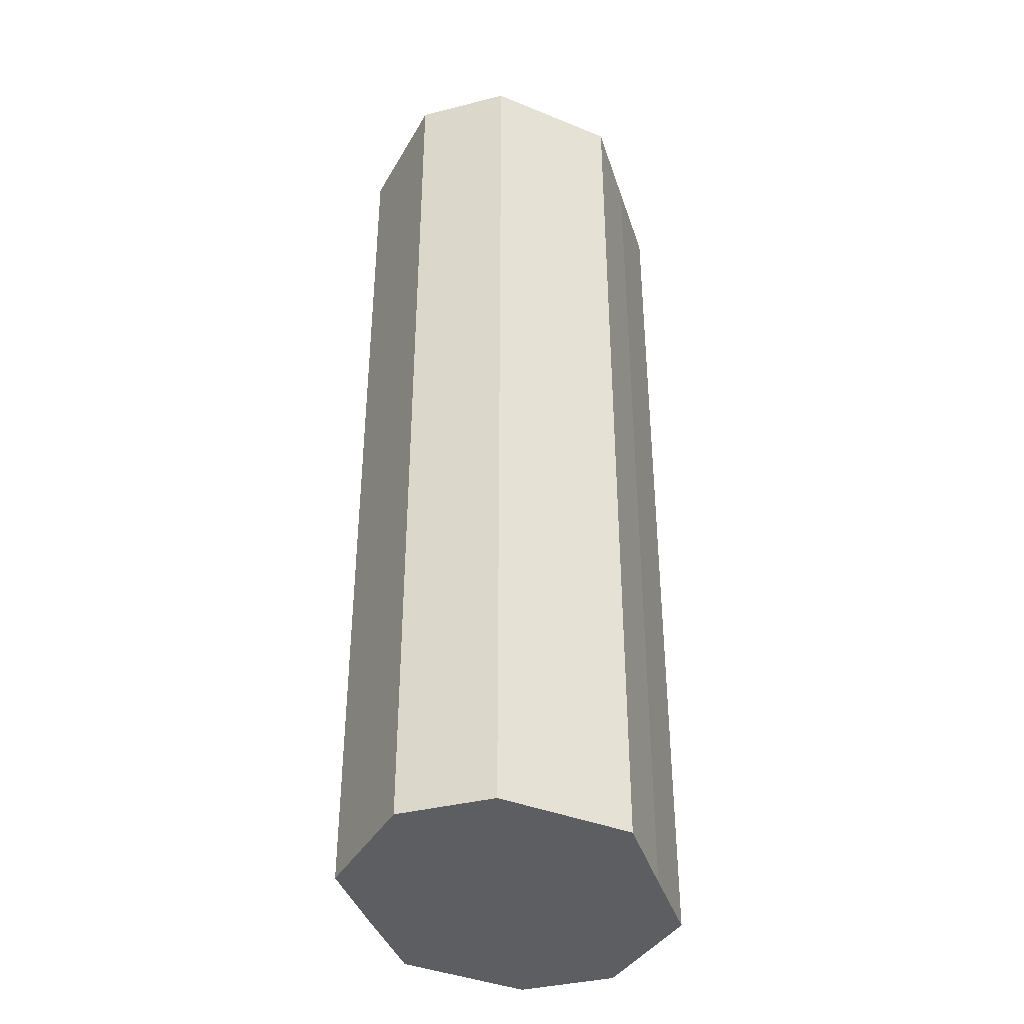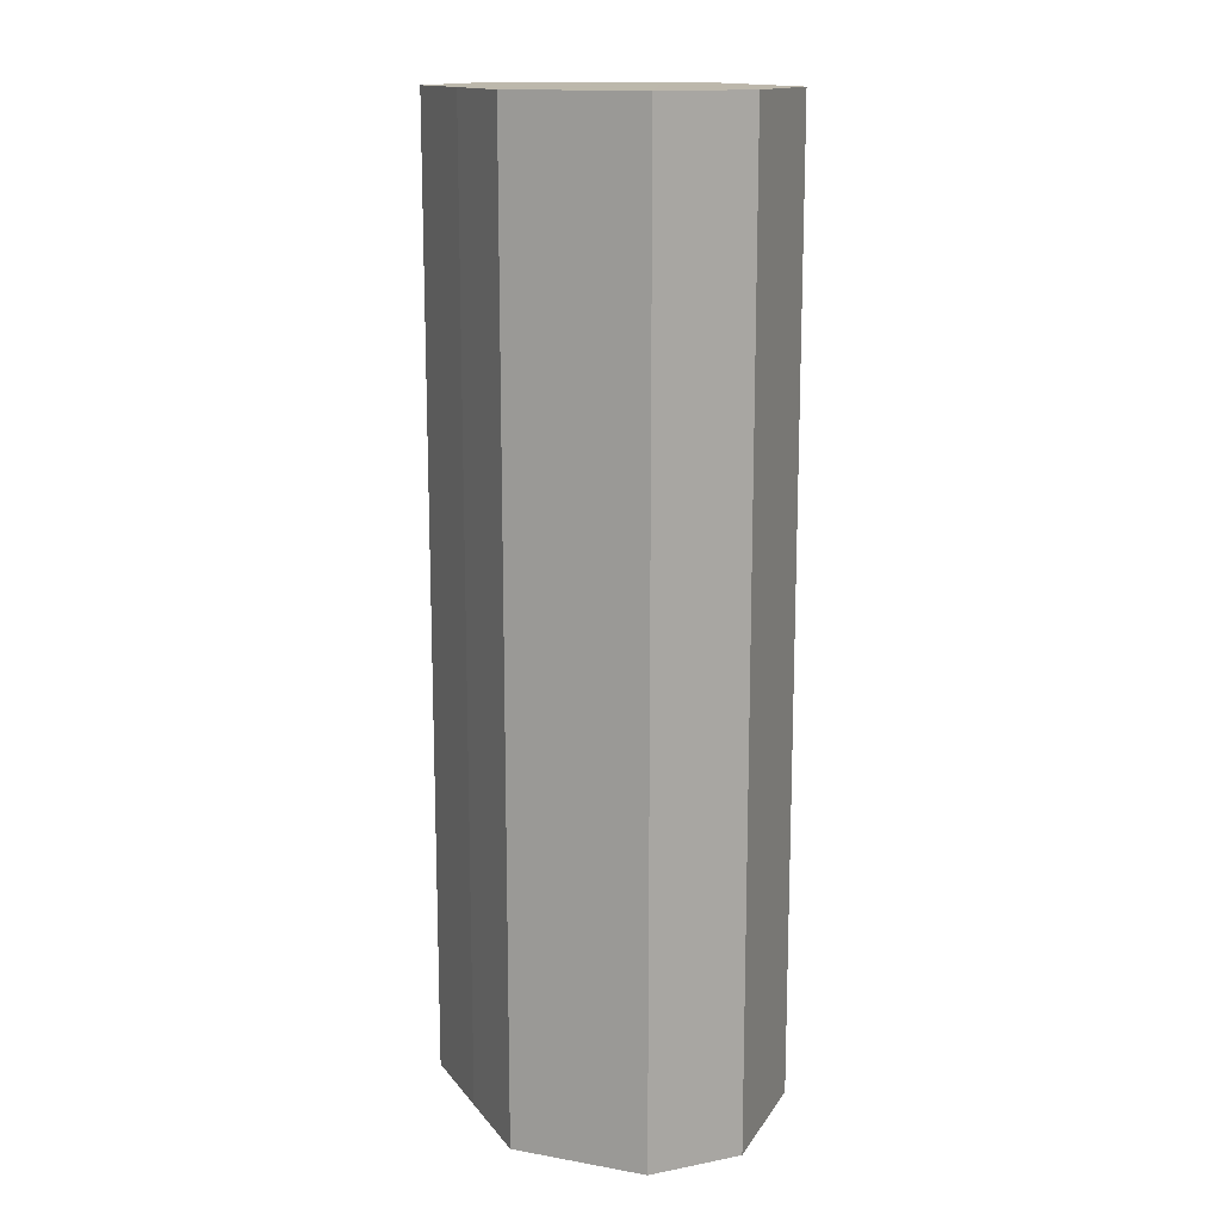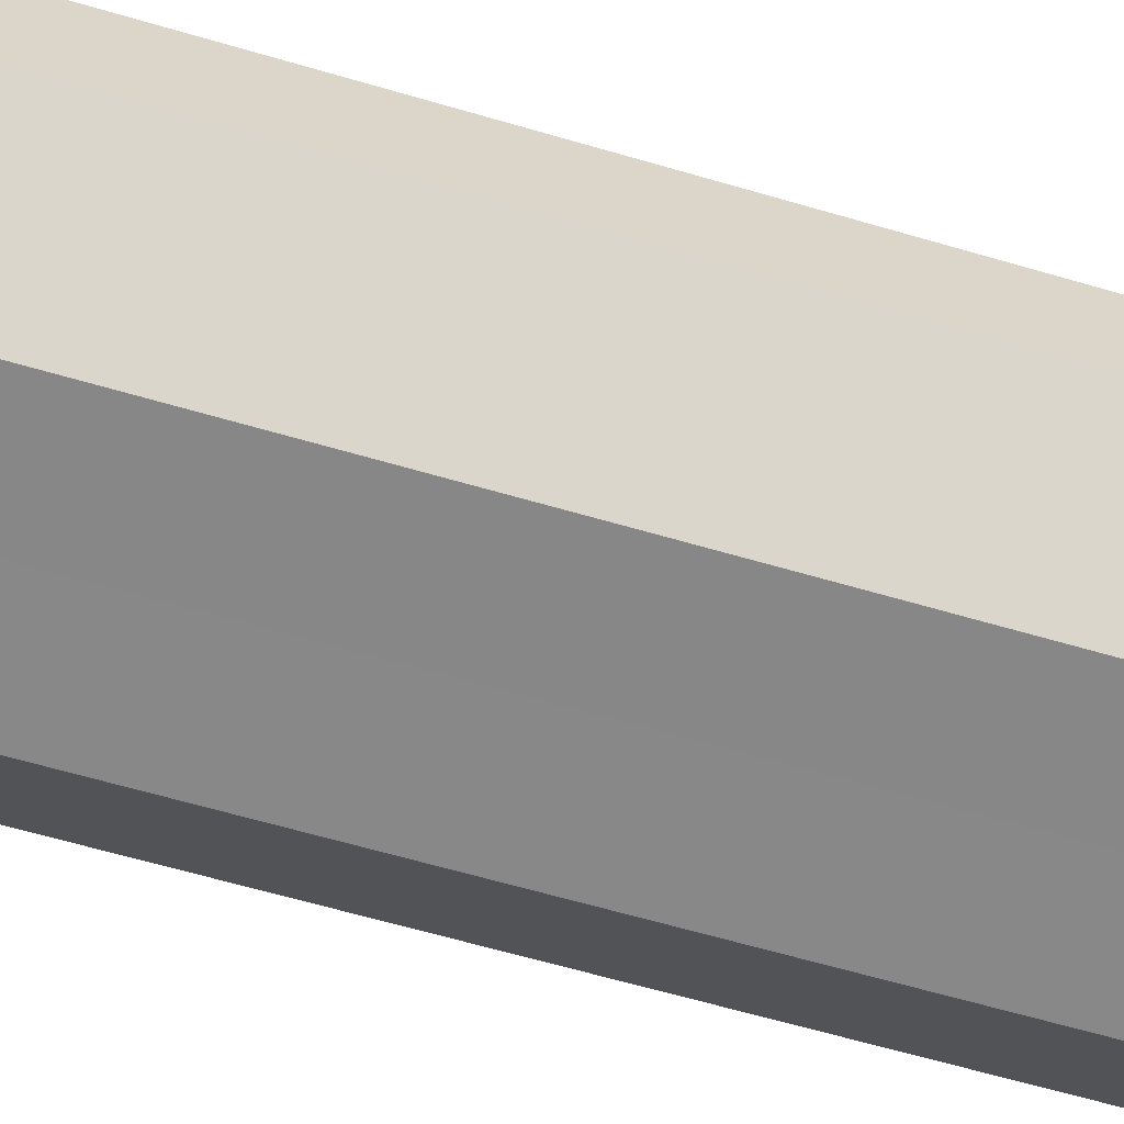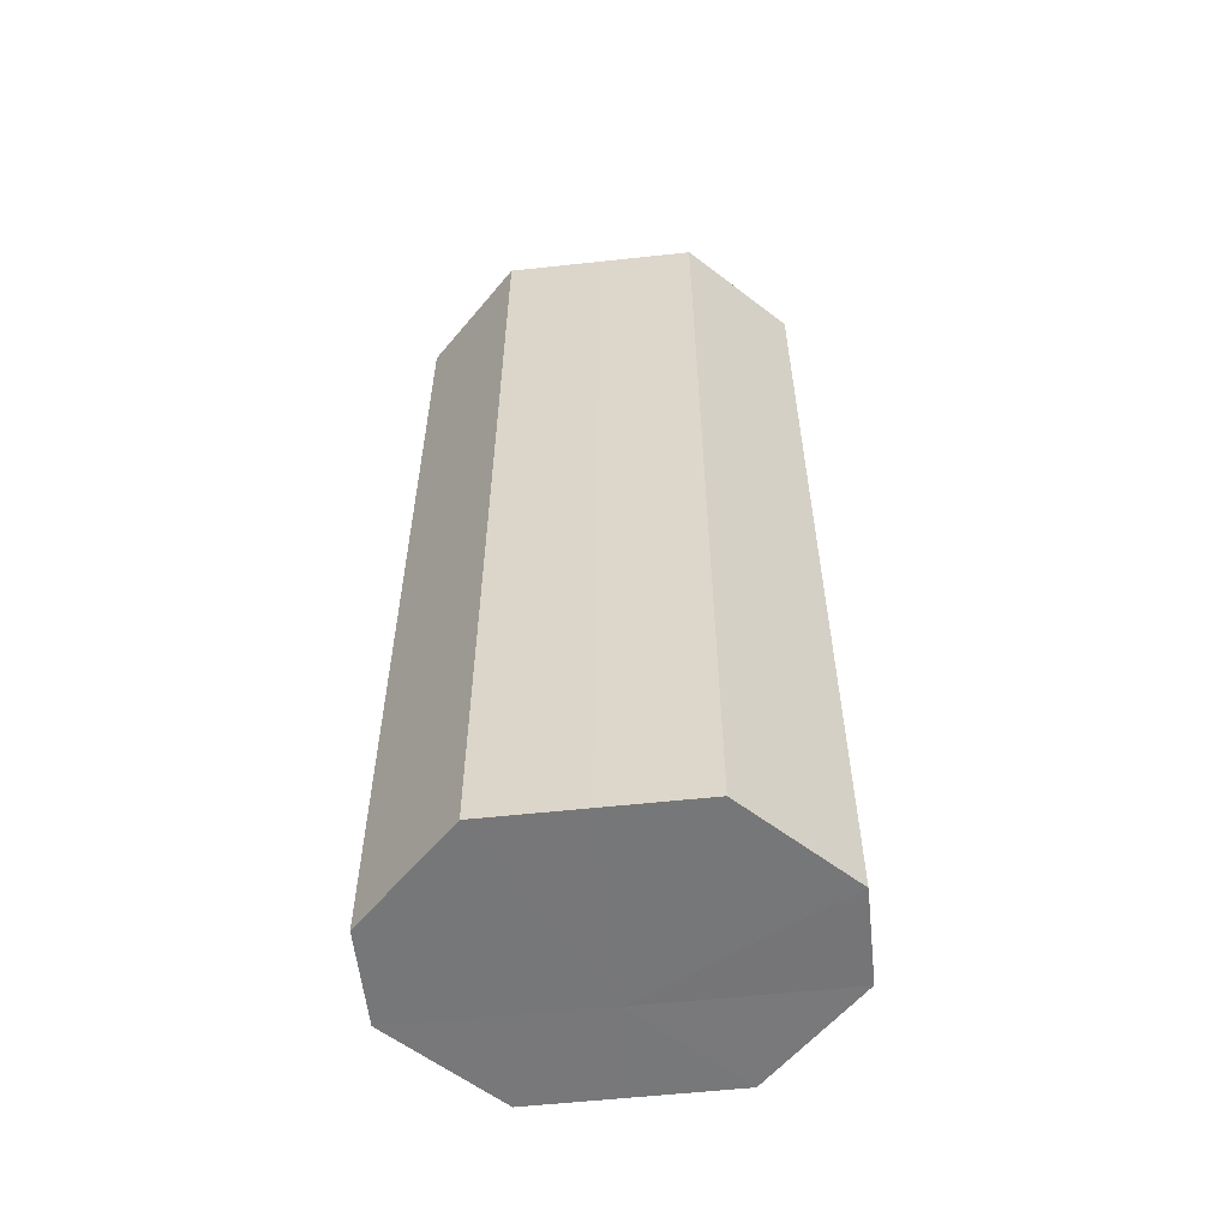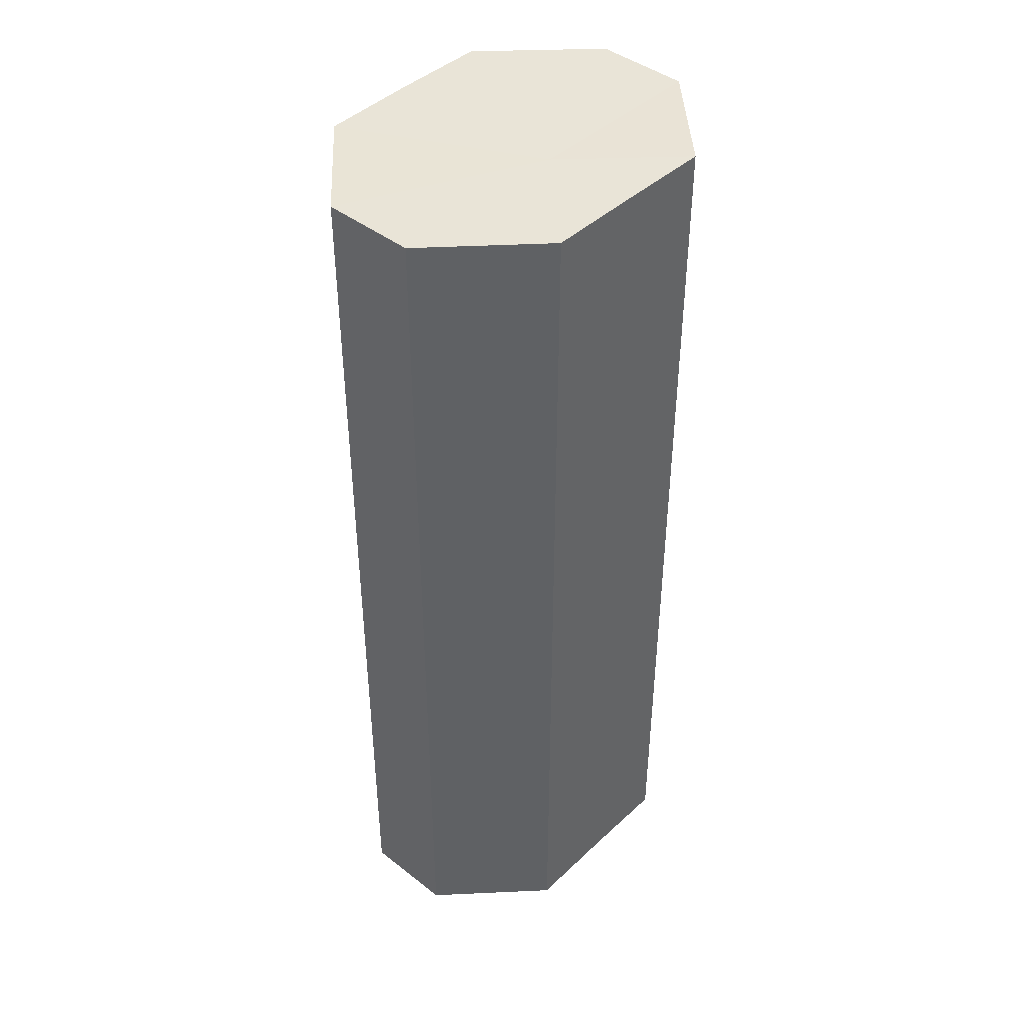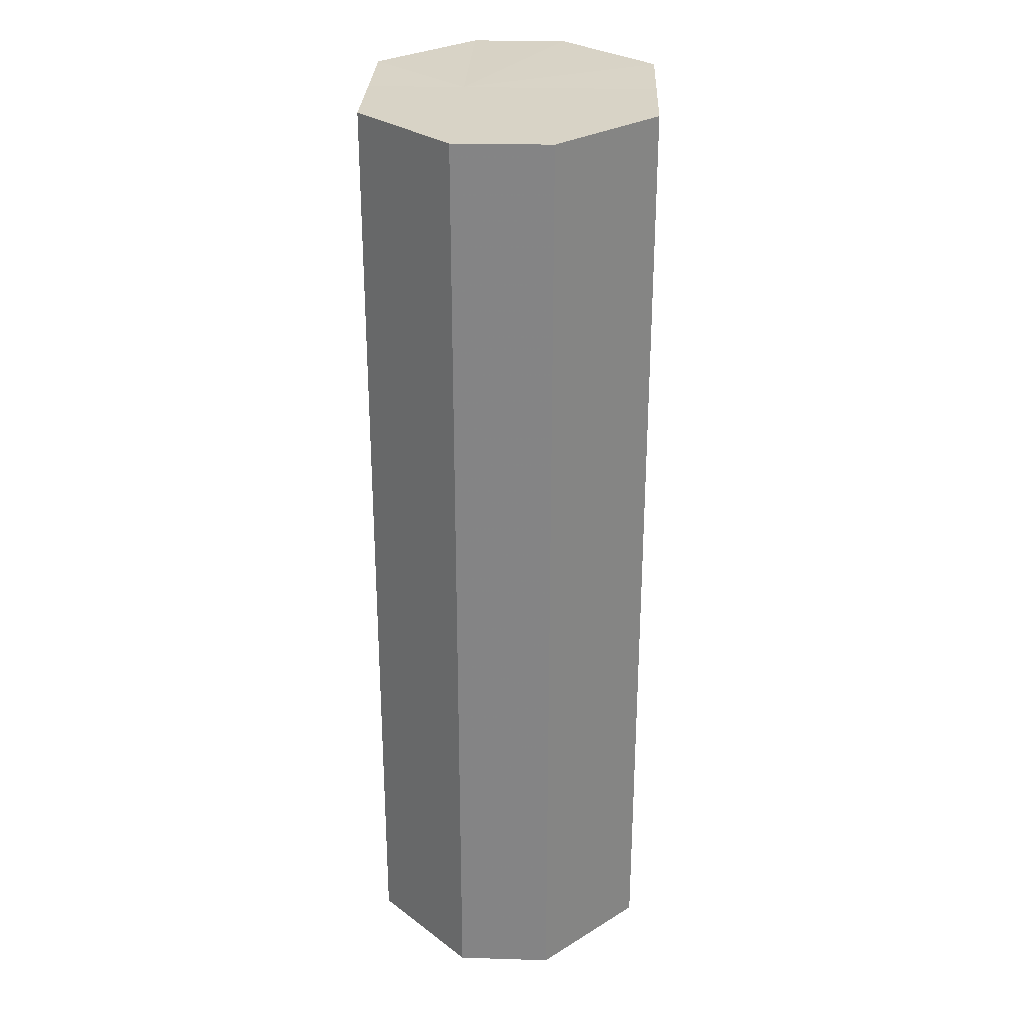
<metadata>
{"format":"obj","ext":"obj","renderer":"f3d","projection":"perspective","resolution":1024,"background":"white","views":[{"elev":-38.7,"azim":107.5,"up":"+Z"},{"elev":14.5,"azim":-113.5,"up":"+Z"},{"elev":-62.6,"azim":73.3,"up":"+Y"},{"elev":-57.2,"azim":-173.7,"up":"+Z"},{"elev":43.0,"azim":-47.7,"up":"+Z"},{"elev":28.0,"azim":92.5,"up":"+Z"}]}
</metadata>
<code>
o 28024
v 2242 1900 7.123
v 2242 1900 7.123
v 2242 1900 7.223
v 2242 1900 7.123
v 2242 1900 7.223
v 2242 1900 7.123
v 2242 1900 7.223
v 2242 1900 7.123
v 2242 1900 7.223
v 2242 1900 7.123
v 2242 1900 7.223
v 2242 1900 7.123
v 2242 1900 7.223
v 2242 1900 7.123
v 2242 1900 7.223
v 2242 1900 7.123
v 2242 1900 7.223
v 2242 1900 7.123
v 2242 1900 7.223
v 2242 1900 7.223
v 2242 1900 7.223
v 2242 1900 7.123
v 2242 1900 7.223
v 2242 1900 7.123
v 2242 1900 7.223
v 2242 1900 7.223
v 2242 1900 7.123
v 2242 1900 7.223
v 2242 1900 7.123
v 2242 1900 7.123
v 2242 1900 7.223
v 2242 1900 7.223
v 2242 1900 7.123
v 2242 1900 7.223
v 2242 1900 7.123
v 2242 1900 7.123
v 2242 1900 7.223
v 2242 1900 7.223
v 2242 1900 7.123
v 2242 1900 7.123
v 2242 1900 7.123
v 2242 1900 7.123
v 2242 1900 7.123
v 2242 1900 7.123
v 2242 1900 7.123
v 2242 1900 7.123
v 2242 1900 7.123
v 2242 1900 7.123
v 2242 1900 7.123
v 2242 1900 7.123
v 2242 1900 7.123
v 2242 1900 7.223
v 2242 1900 7.223
v 2242 1900 7.223
v 2242 1900 7.223
v 2242 1900 7.223
v 2242 1900 7.223
v 2242 1900 7.223
v 2242 1900 7.223
v 2242 1900 7.223
v 2242 1900 7.223
v 2242 1900 7.223
f 1 2 3
f 2 4 5
f 6 1 7
f 4 8 9
f 10 6 11
f 8 12 13
f 14 10 15
f 12 16 17
f 18 14 19
f 16 18 20
f 21 22 23
f 23 24 25
f 26 27 21
f 28 29 26
f 25 30 31
f 32 33 28
f 34 35 32
f 31 36 37
f 38 39 34
f 37 40 38
f 41 42 43
f 41 44 42
f 41 43 45
f 41 46 44
f 41 45 47
f 41 48 46
f 41 47 49
f 41 50 48
f 41 49 51
f 41 51 50
f 52 53 54
f 52 55 53
f 52 54 56
f 52 57 55
f 52 56 58
f 52 59 57
f 52 58 60
f 52 61 59
f 52 60 62
f 52 62 61

</code>
